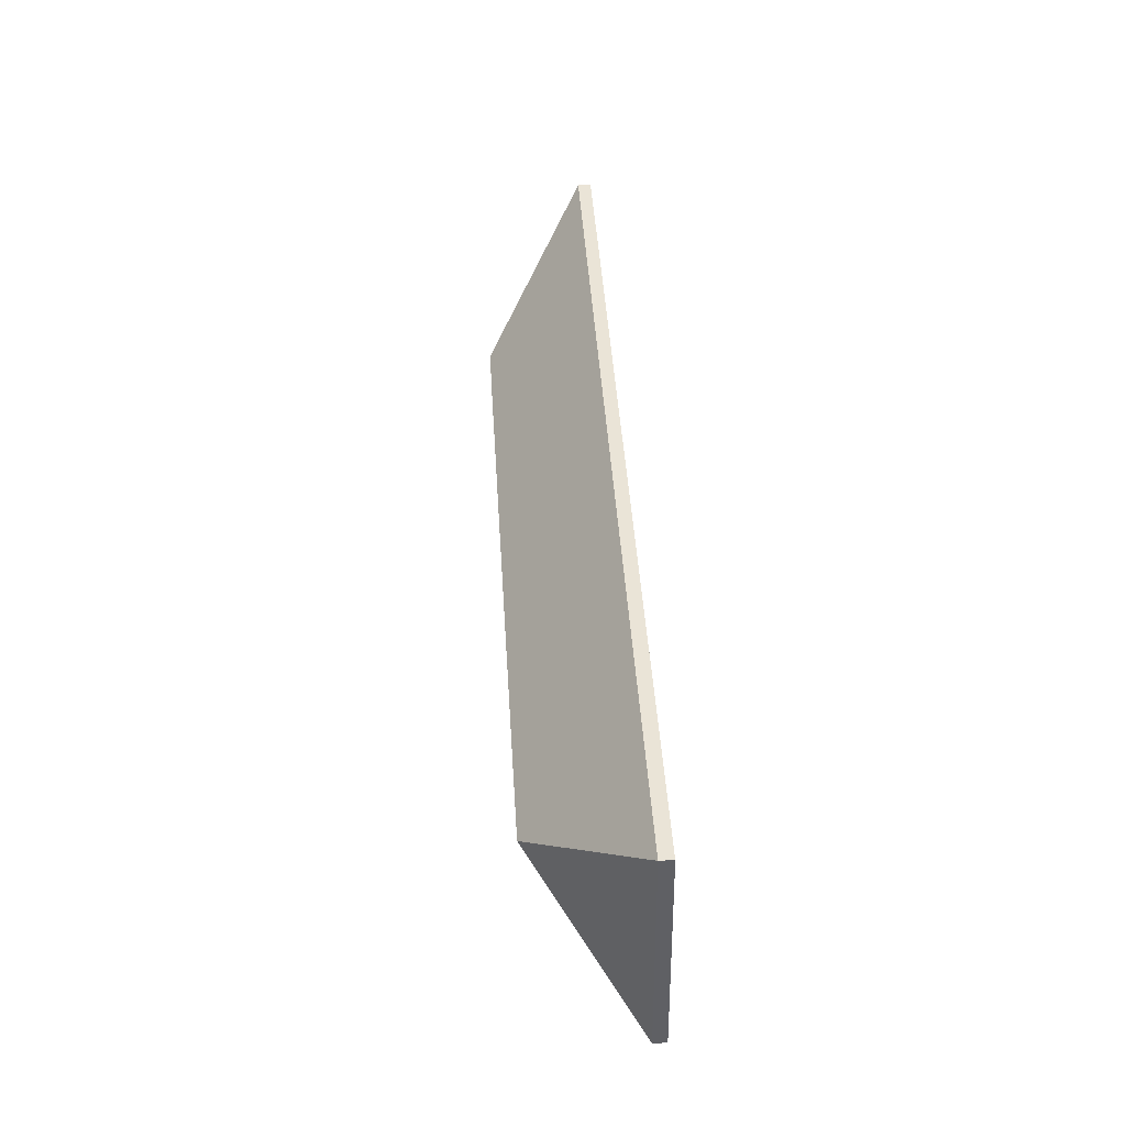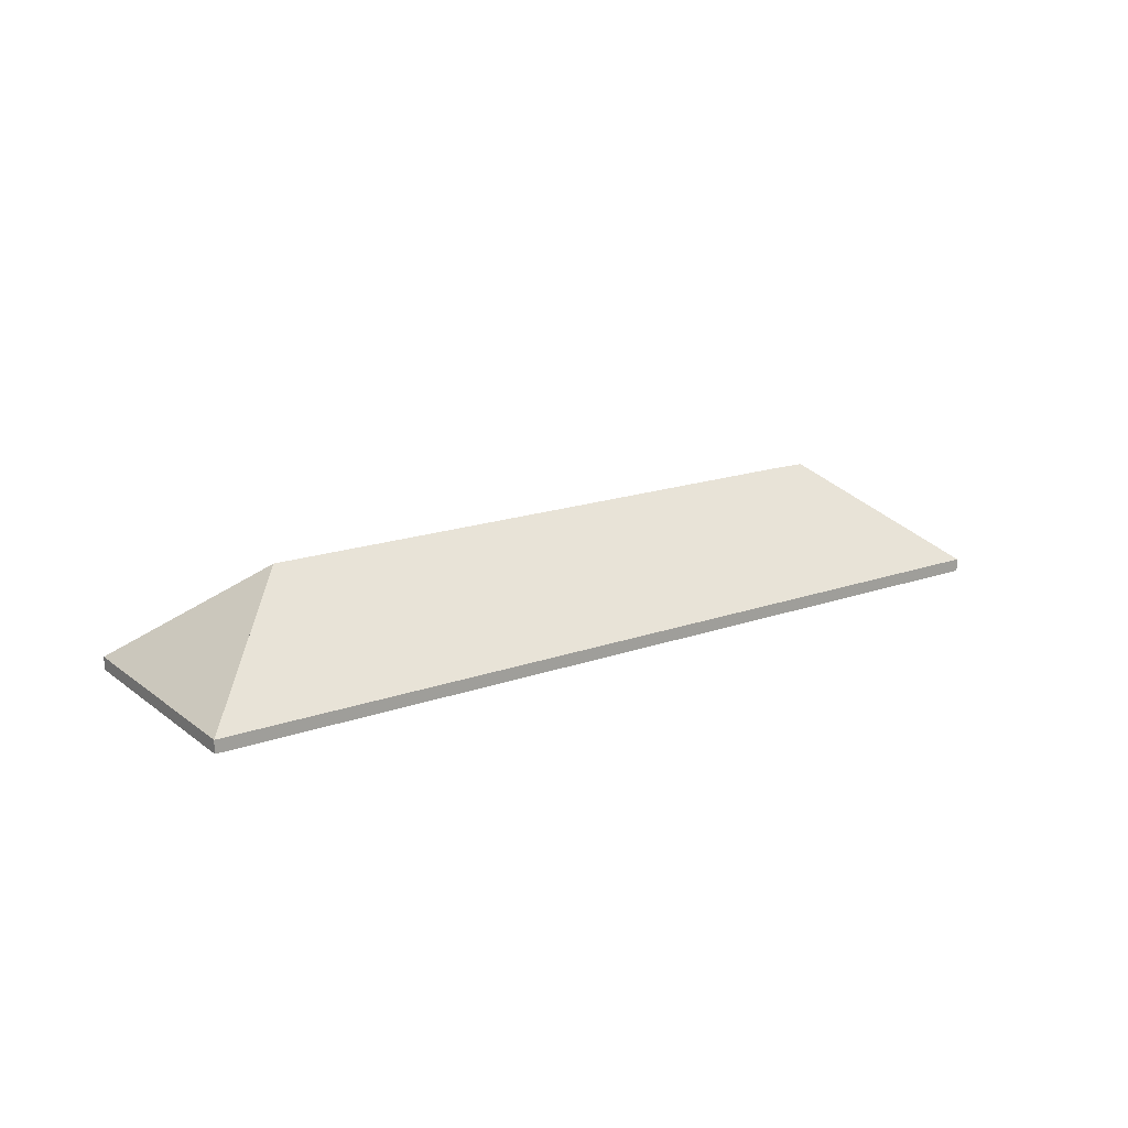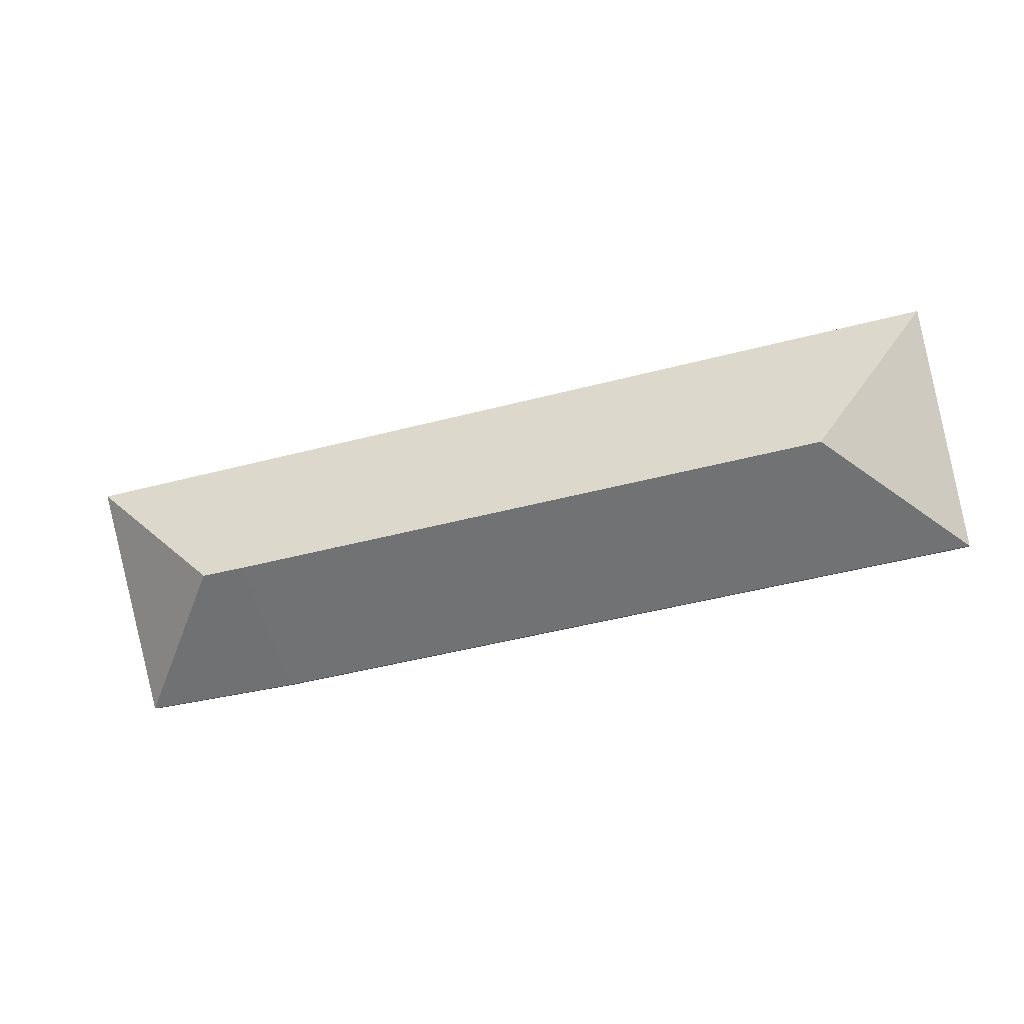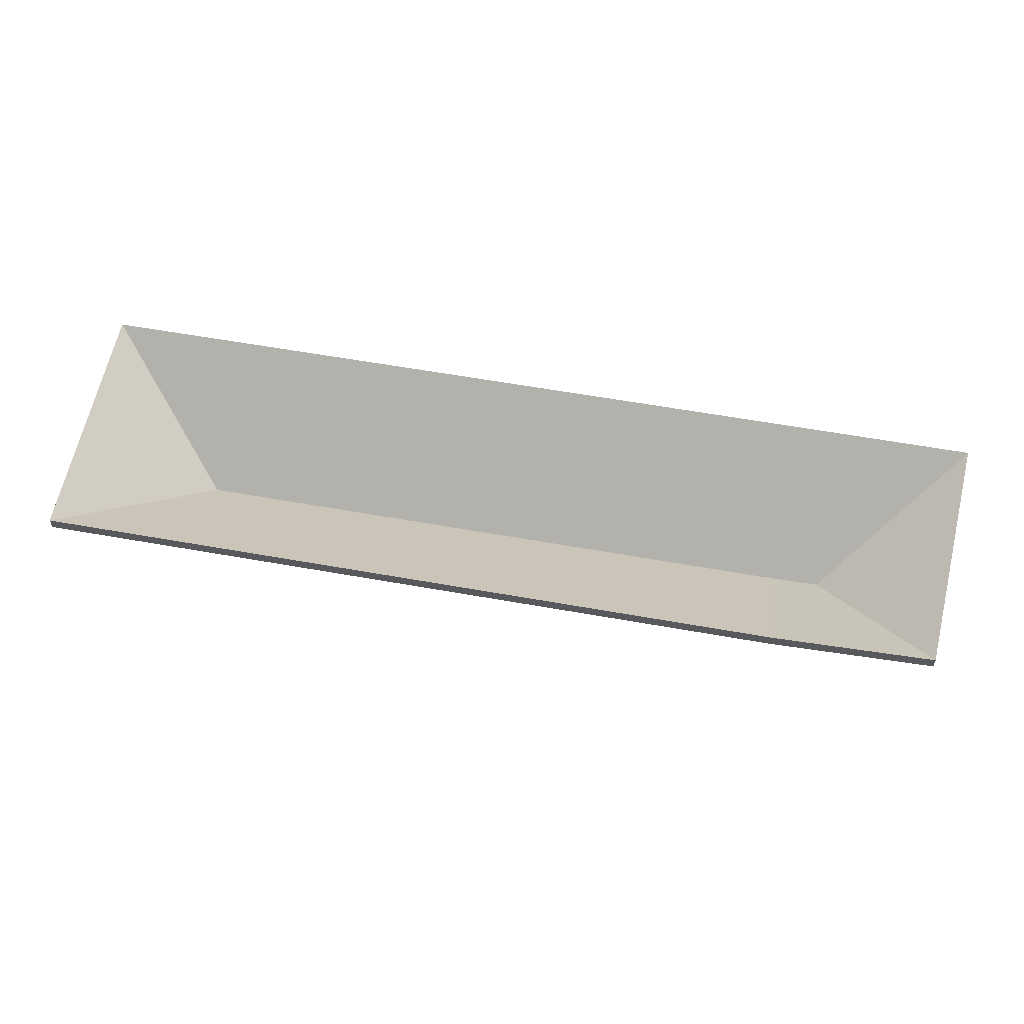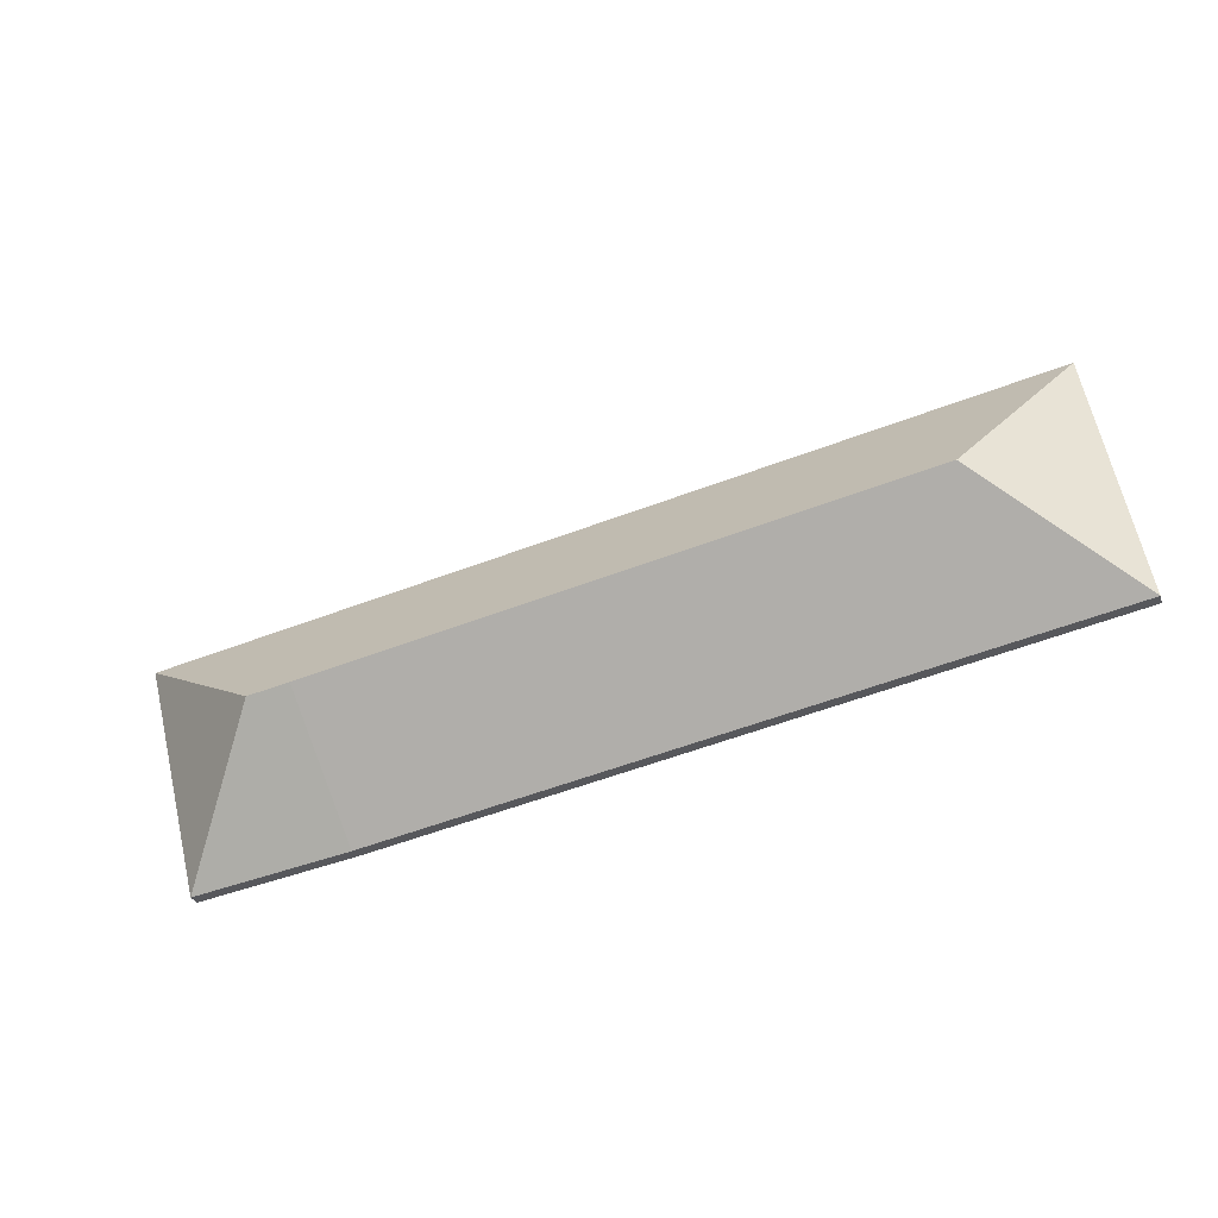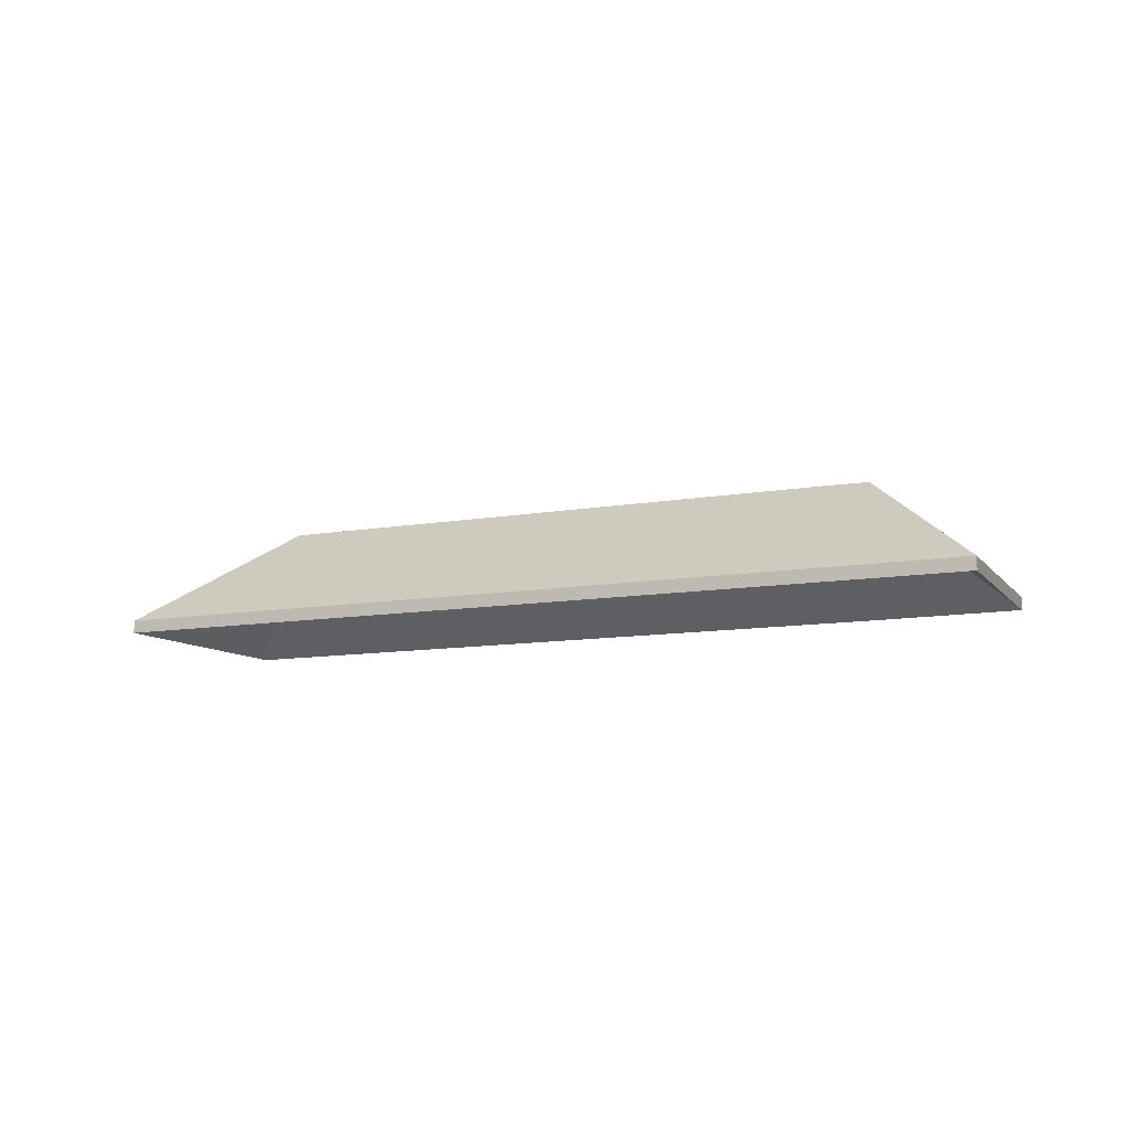
<metadata>
{"format":"obj","ext":"obj","renderer":"f3d","projection":"perspective","resolution":1024,"background":"white","views":[{"elev":55.5,"azim":-93.6,"up":"+Z"},{"elev":17.7,"azim":-23.5,"up":"+Y"},{"elev":-4.8,"azim":-169.4,"up":"+Z"},{"elev":-30.8,"azim":1.4,"up":"+Z"},{"elev":-28.4,"azim":-162.9,"up":"+Z"},{"elev":-10.2,"azim":36.4,"up":"+Y"}]}
</metadata>
<code>
v 0.3567 -0.1074 -4.434
v 0.3735 -0.1264 -4.46
v 0.3735 -0.1288 -4.46
v 0.3567 -0.1098 -4.434
v 0.3735 -0.1264 -4.46
v 0.3845 -0.1264 -4.417
v 0.3845 -0.1288 -4.417
v 0.3735 -0.1288 -4.46
v 0.3845 -0.1264 -4.417
v 0.3567 -0.1074 -4.434
v 0.3567 -0.1098 -4.434
v 0.3845 -0.1288 -4.417
v 0.3735 -0.1264 -4.46
v 0.3567 -0.1074 -4.434
v 0.3845 -0.1264 -4.417
v 0.3845 -0.1288 -4.417
v 0.3567 -0.1098 -4.434
v 0.3735 -0.1288 -4.46
v 0.349 -0.1073 -4.433
v 0.3449 -0.1264 -4.455
v 0.3449 -0.1288 -4.455
v 0.349 -0.1097 -4.433
v 0.3567 -0.1074 -4.434
v 0.349 -0.1073 -4.433
v 0.349 -0.1097 -4.433
v 0.3567 -0.1098 -4.434
v 0.3449 -0.1264 -4.455
v 0.3735 -0.1264 -4.46
v 0.3735 -0.1288 -4.46
v 0.3449 -0.1288 -4.455
v 0.3735 -0.1264 -4.46
v 0.3567 -0.1074 -4.434
v 0.3567 -0.1098 -4.434
v 0.3735 -0.1288 -4.46
v 0.349 -0.1073 -4.433
v 0.3567 -0.1074 -4.434
v 0.3735 -0.1264 -4.46
v 0.3449 -0.1264 -4.455
v 0.3735 -0.1288 -4.46
v 0.3567 -0.1098 -4.434
v 0.349 -0.1097 -4.433
v 0.3449 -0.1288 -4.455
v 0.3567 -0.1074 -4.434
v 0.3845 -0.1264 -4.417
v 0.3845 -0.1288 -4.417
v 0.3567 -0.1098 -4.434
v 0.349 -0.1073 -4.433
v 0.3567 -0.1074 -4.434
v 0.3567 -0.1098 -4.434
v 0.349 -0.1097 -4.433
v 0.2392 -0.1071 -4.411
v 0.349 -0.1073 -4.433
v 0.349 -0.1097 -4.433
v 0.2392 -0.1095 -4.411
v 0.3845 -0.1264 -4.417
v 0.2211 -0.1264 -4.384
v 0.2211 -0.1288 -4.384
v 0.3845 -0.1288 -4.417
v 0.2211 -0.1264 -4.384
v 0.2392 -0.1071 -4.411
v 0.2392 -0.1095 -4.411
v 0.2211 -0.1288 -4.384
v 0.349 -0.1073 -4.433
v 0.2392 -0.1071 -4.411
v 0.2211 -0.1264 -4.384
v 0.3845 -0.1264 -4.417
v 0.3567 -0.1074 -4.434
v 0.2211 -0.1288 -4.384
v 0.2392 -0.1095 -4.411
v 0.349 -0.1097 -4.433
v 0.3567 -0.1098 -4.434
v 0.3845 -0.1288 -4.417
v 0.2392 -0.1071 -4.411
v 0.2122 -0.1264 -4.429
v 0.2122 -0.1288 -4.429
v 0.2392 -0.1095 -4.411
v 0.349 -0.1073 -4.433
v 0.2392 -0.1071 -4.411
v 0.2392 -0.1095 -4.411
v 0.349 -0.1097 -4.433
v 0.2122 -0.1264 -4.429
v 0.3449 -0.1264 -4.455
v 0.3449 -0.1288 -4.455
v 0.2122 -0.1288 -4.429
v 0.3449 -0.1264 -4.455
v 0.349 -0.1073 -4.433
v 0.349 -0.1097 -4.433
v 0.3449 -0.1288 -4.455
v 0.2392 -0.1071 -4.411
v 0.349 -0.1073 -4.433
v 0.3449 -0.1264 -4.455
v 0.2122 -0.1264 -4.429
v 0.3449 -0.1288 -4.455
v 0.349 -0.1097 -4.433
v 0.2392 -0.1095 -4.411
v 0.2122 -0.1288 -4.429
v 0.2392 -0.1071 -4.411
v 0.2211 -0.1264 -4.384
v 0.2211 -0.1288 -4.384
v 0.2392 -0.1095 -4.411
v 0.2211 -0.1264 -4.384
v 0.2122 -0.1264 -4.429
v 0.2122 -0.1288 -4.429
v 0.2211 -0.1288 -4.384
v 0.2122 -0.1264 -4.429
v 0.2392 -0.1071 -4.411
v 0.2392 -0.1095 -4.411
v 0.2122 -0.1288 -4.429
v 0.2211 -0.1264 -4.384
v 0.2392 -0.1071 -4.411
v 0.2122 -0.1264 -4.429
v 0.2122 -0.1288 -4.429
v 0.2392 -0.1095 -4.411
v 0.2211 -0.1288 -4.384
f 1 2 3
f 1 3 4
f 5 6 7
f 5 7 8
f 9 10 11
f 9 11 12
f 13 14 15
f 16 17 18
f 19 20 21
f 19 21 22
f 23 24 25
f 23 25 26
f 27 28 29
f 27 29 30
f 31 32 33
f 31 33 34
f 35 36 37
f 35 37 38
f 39 40 41
f 39 41 42
f 43 44 45
f 43 45 46
f 47 48 49
f 47 49 50
f 51 52 53
f 51 53 54
f 55 56 57
f 55 57 58
f 59 60 61
f 59 61 62
f 63 64 65
f 63 65 66
f 63 66 67
f 68 69 70
f 68 70 71
f 68 71 72
f 73 74 75
f 73 75 76
f 77 78 79
f 77 79 80
f 81 82 83
f 81 83 84
f 85 86 87
f 85 87 88
f 89 90 91
f 89 91 92
f 93 94 95
f 93 95 96
f 97 98 99
f 97 99 100
f 101 102 103
f 101 103 104
f 105 106 107
f 105 107 108
f 109 110 111
f 112 113 114

</code>
